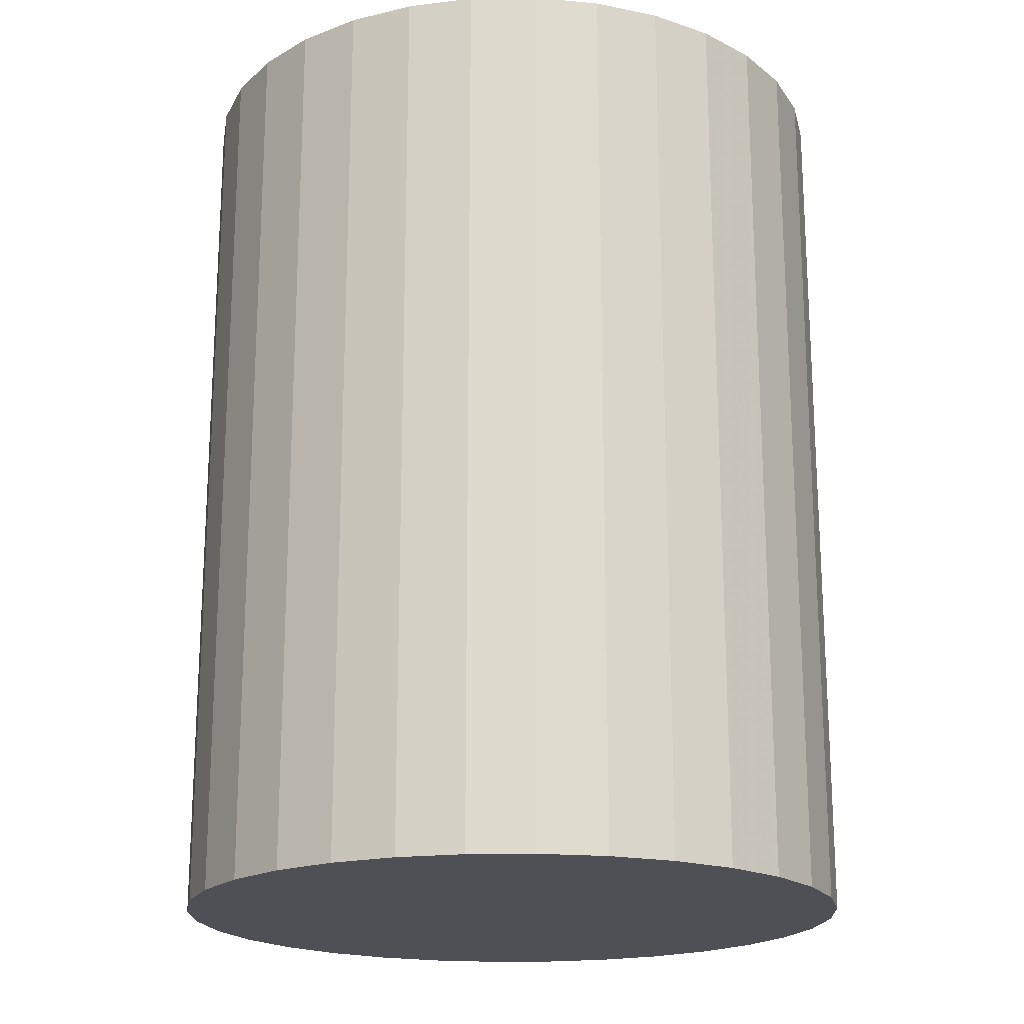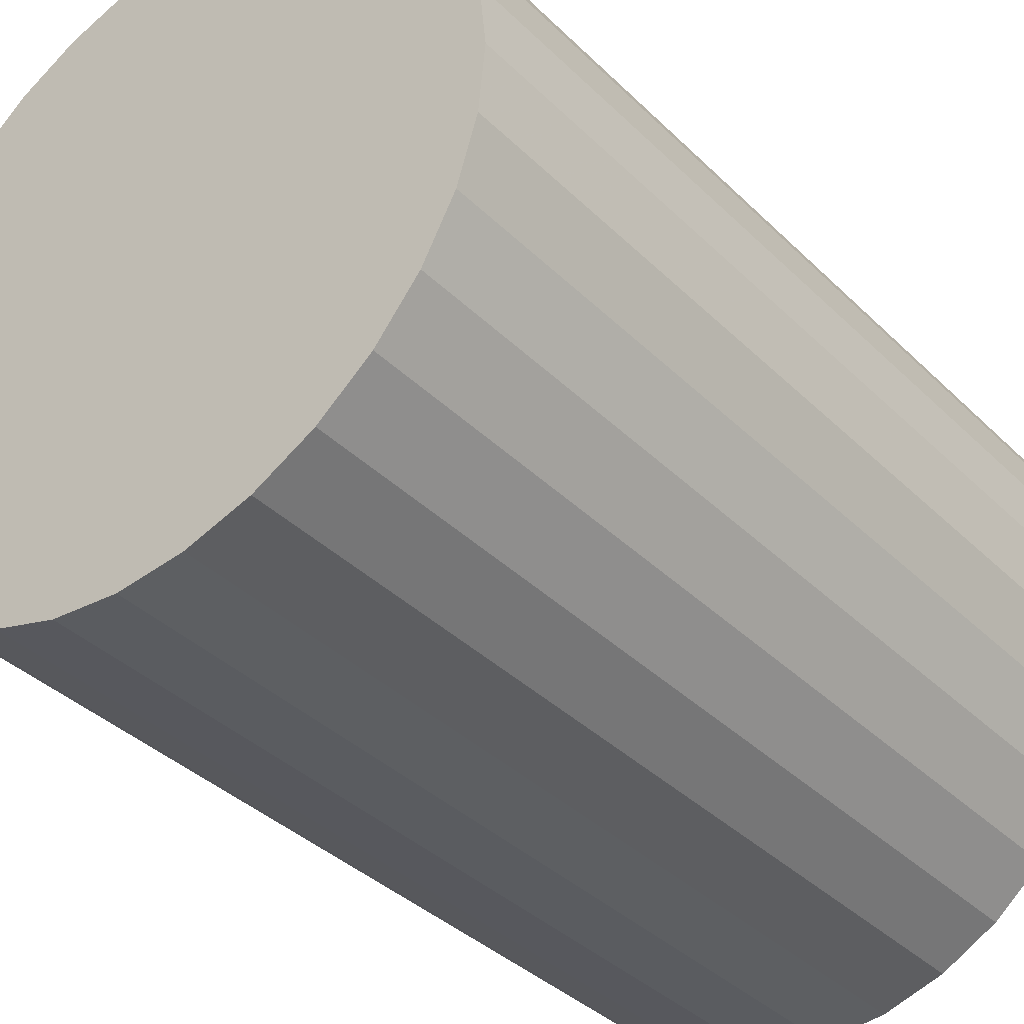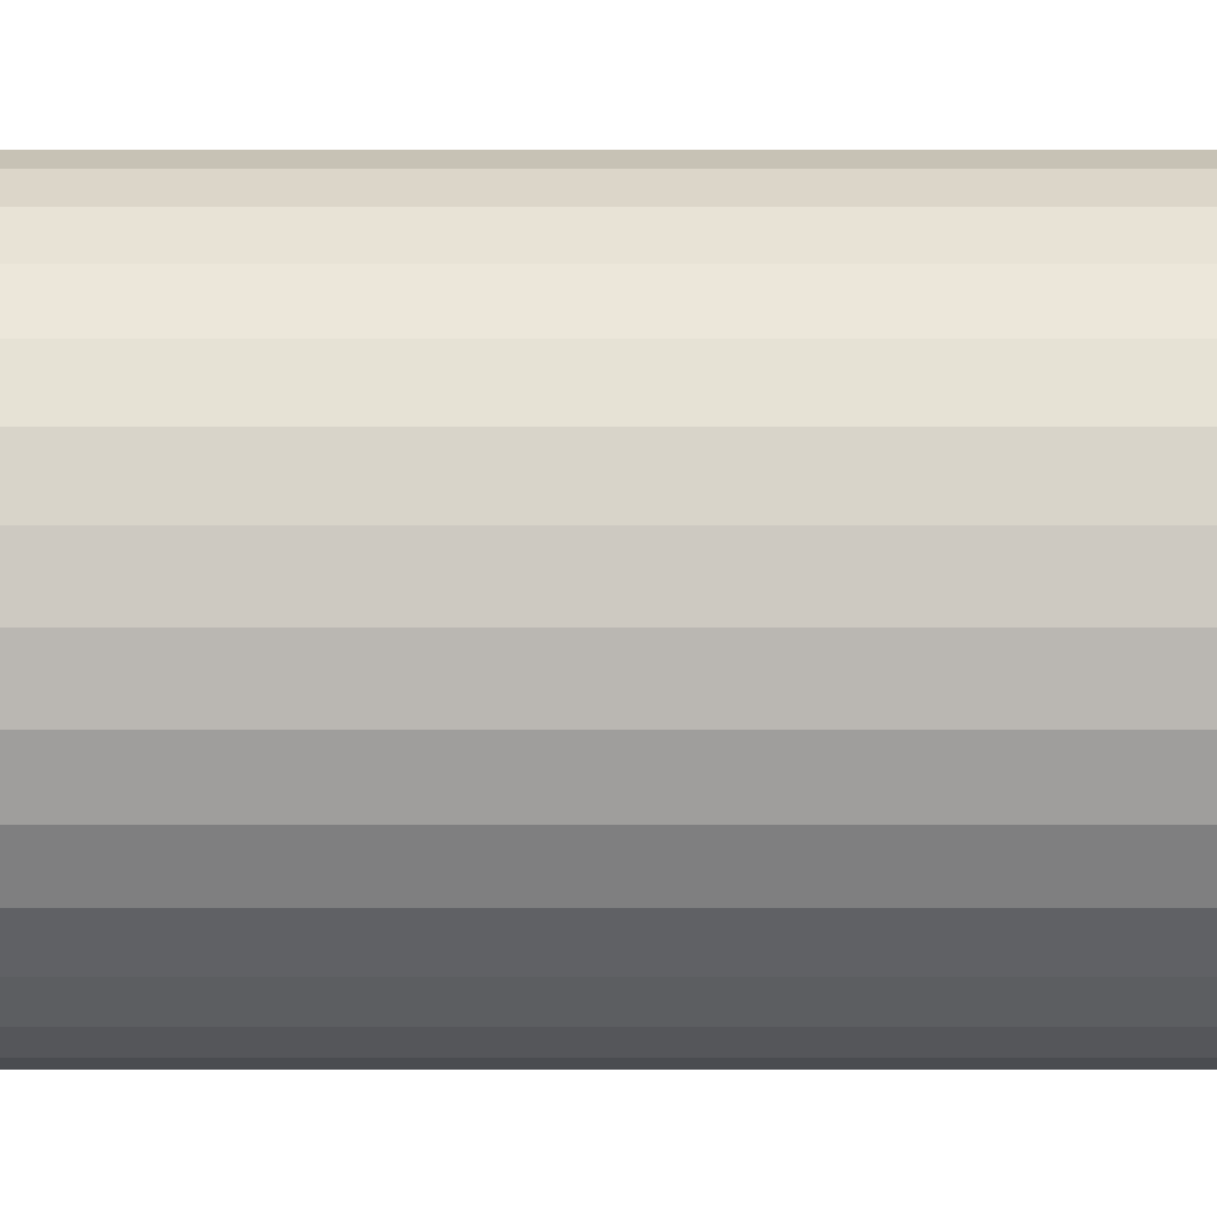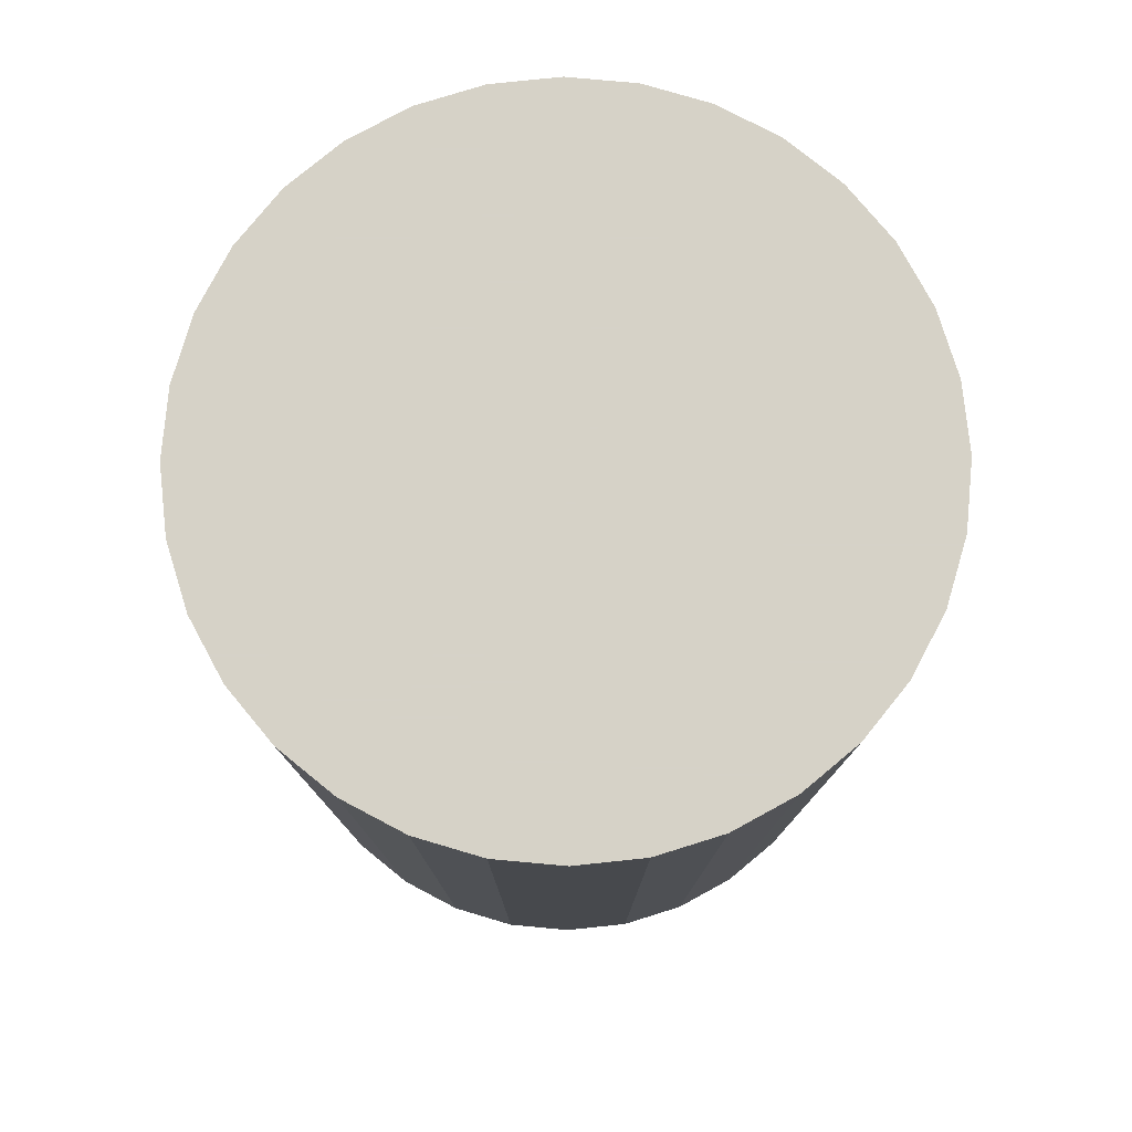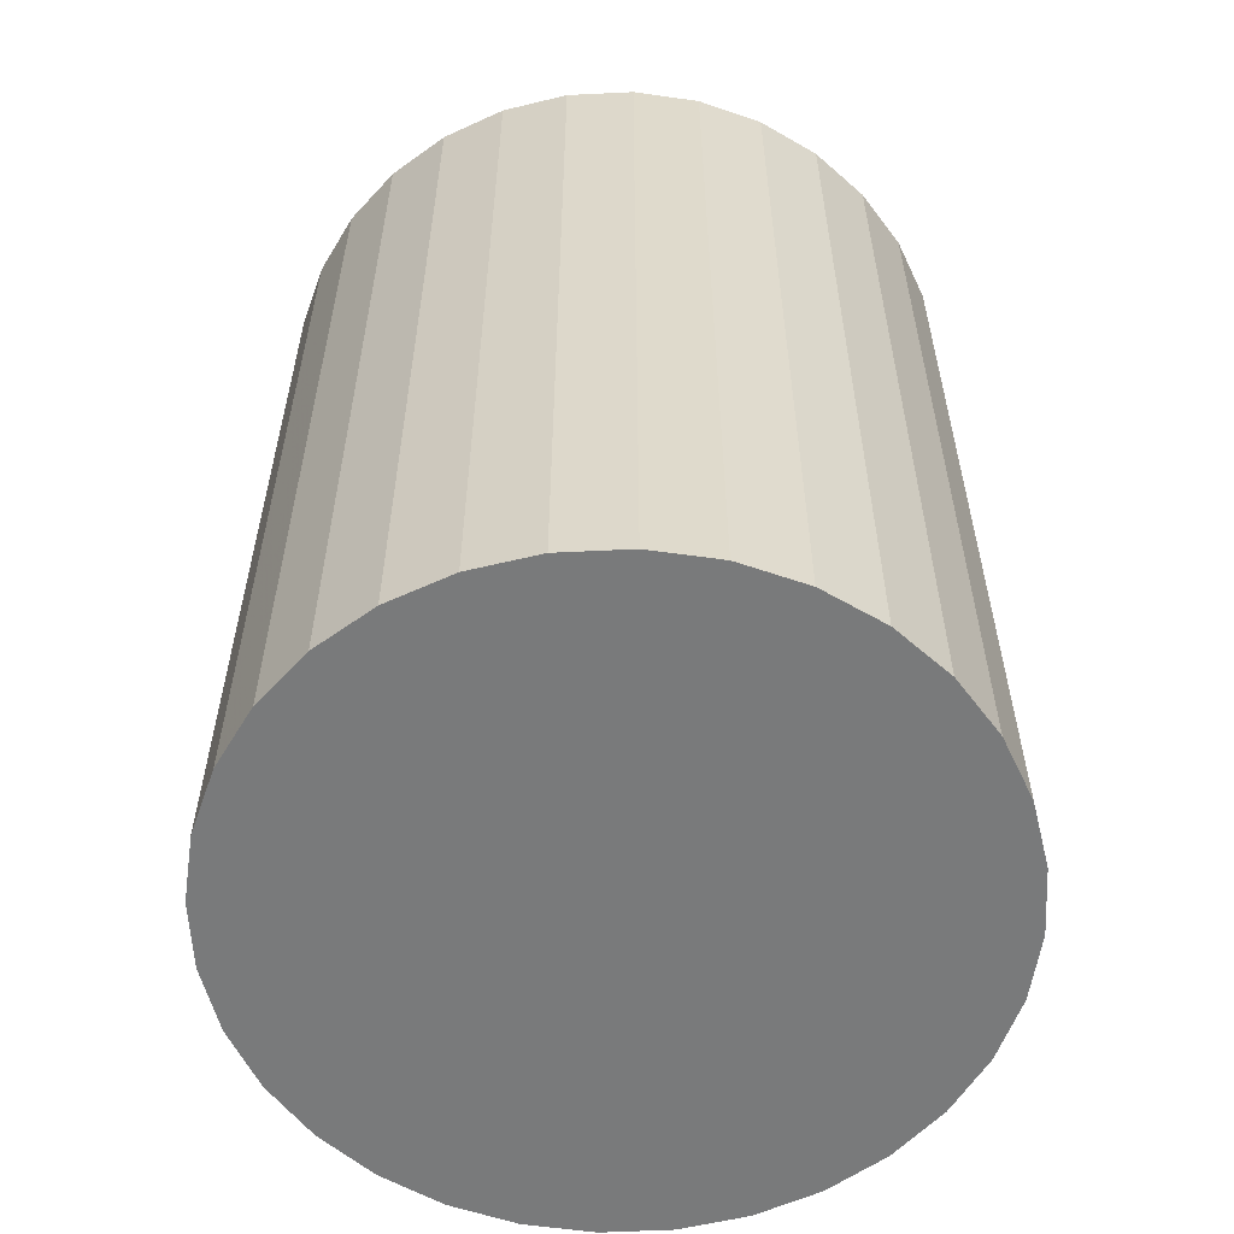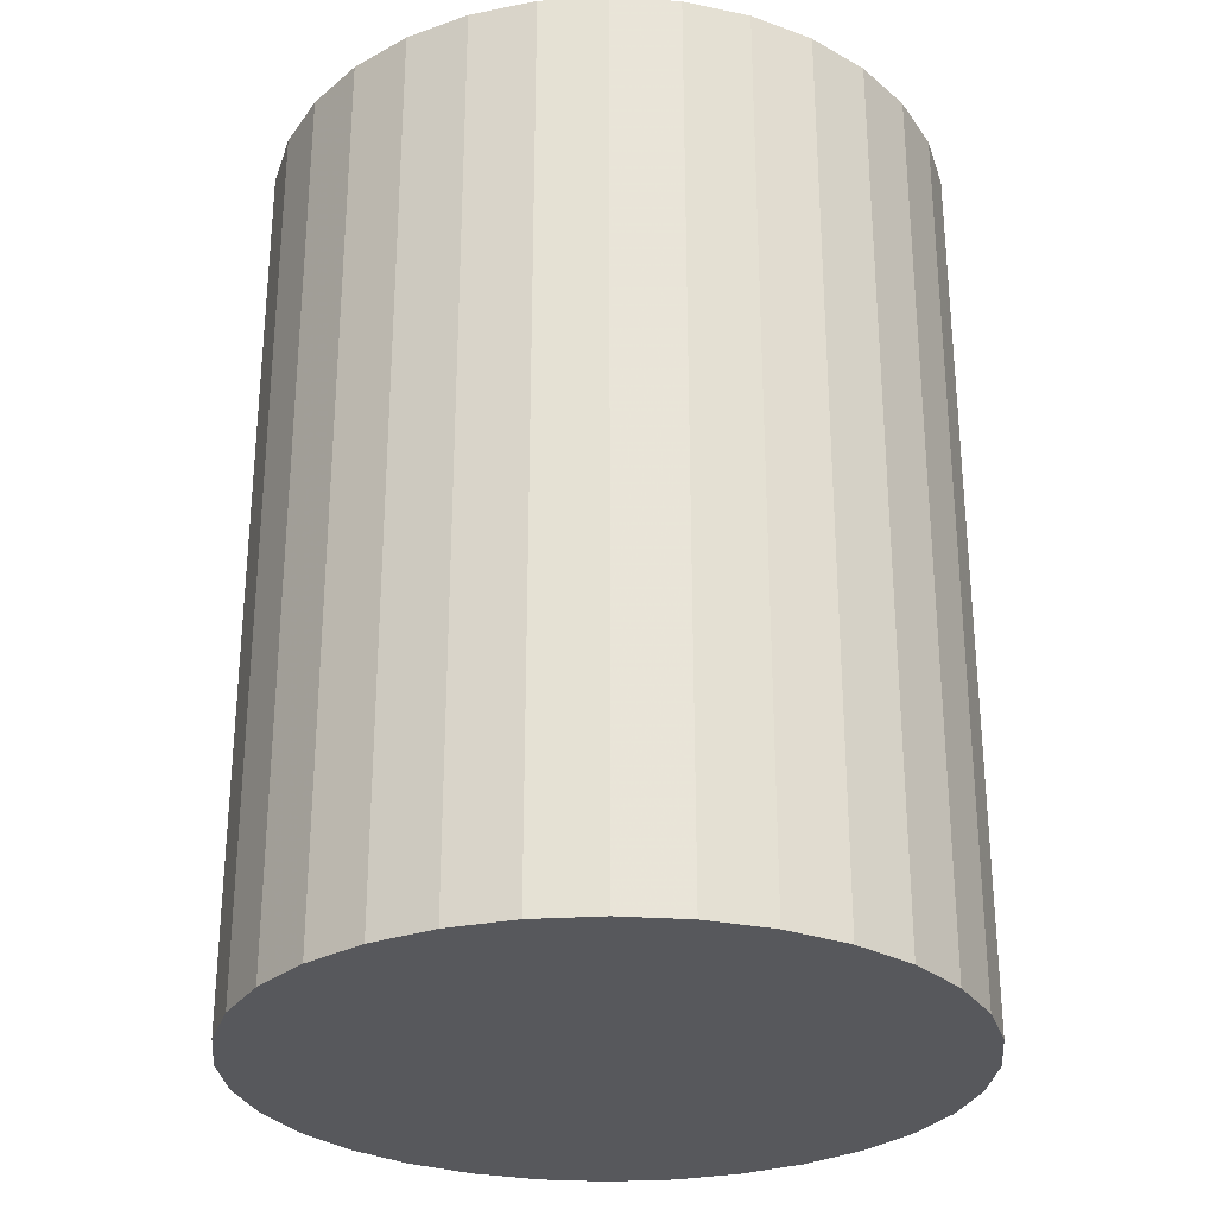
<metadata>
{"format":"obj","ext":"obj","renderer":"f3d","projection":"perspective","resolution":1024,"background":"white","views":[{"elev":-19.4,"azim":176.0,"up":"+Z"},{"elev":-37.3,"azim":-141.0,"up":"+Y"},{"elev":24.6,"azim":-90.0,"up":"+Y"},{"elev":78.5,"azim":179.6,"up":"+Z"},{"elev":-58.0,"azim":-104.0,"up":"+Z"},{"elev":-28.7,"azim":78.5,"up":"+Z"}]}
</metadata>
<code>
v 0 0 -0.03649
v 0.02754 0 -0.03649
v 0.02754 0 0.03649
v 0 0 0.03649
v 0.02701 0.005373 -0.03649
v 0.02701 0.005373 0.03649
v 0.02544 0.01054 -0.03649
v 0.02544 0.01054 0.03649
v 0.0229 0.0153 -0.03649
v 0.0229 0.0153 0.03649
v 0.01947 0.01947 -0.03649
v 0.01947 0.01947 0.03649
v 0.0153 0.0229 -0.03649
v 0.0153 0.0229 0.03649
v 0.01054 0.02544 -0.03649
v 0.01054 0.02544 0.03649
v 0.005373 0.02701 -0.03649
v 0.005373 0.02701 0.03649
v 0 0.02754 -0.03649
v 0 0.02754 0.03649
v -0.005373 0.02701 -0.03649
v -0.005373 0.02701 0.03649
v -0.01054 0.02544 -0.03649
v -0.01054 0.02544 0.03649
v -0.0153 0.0229 -0.03649
v -0.0153 0.0229 0.03649
v -0.01947 0.01947 -0.03649
v -0.01947 0.01947 0.03649
v -0.0229 0.0153 -0.03649
v -0.0229 0.0153 0.03649
v -0.02544 0.01054 -0.03649
v -0.02544 0.01054 0.03649
v -0.02701 0.005373 -0.03649
v -0.02701 0.005373 0.03649
v -0.02754 0 -0.03649
v -0.02754 0 0.03649
v -0.02701 -0.005373 -0.03649
v -0.02701 -0.005373 0.03649
v -0.02544 -0.01054 -0.03649
v -0.02544 -0.01054 0.03649
v -0.0229 -0.0153 -0.03649
v -0.0229 -0.0153 0.03649
v -0.01947 -0.01947 -0.03649
v -0.01947 -0.01947 0.03649
v -0.0153 -0.0229 -0.03649
v -0.0153 -0.0229 0.03649
v -0.01054 -0.02544 -0.03649
v -0.01054 -0.02544 0.03649
v -0.005373 -0.02701 -0.03649
v -0.005373 -0.02701 0.03649
v -0 -0.02754 -0.03649
v -0 -0.02754 0.03649
v 0.005373 -0.02701 -0.03649
v 0.005373 -0.02701 0.03649
v 0.01054 -0.02544 -0.03649
v 0.01054 -0.02544 0.03649
v 0.0153 -0.0229 -0.03649
v 0.0153 -0.0229 0.03649
v 0.01947 -0.01947 -0.03649
v 0.01947 -0.01947 0.03649
v 0.0229 -0.0153 -0.03649
v 0.0229 -0.0153 0.03649
v 0.02544 -0.01054 -0.03649
v 0.02544 -0.01054 0.03649
v 0.02701 -0.005373 -0.03649
v 0.02701 -0.005373 0.03649
f 2 1 5
f 2 5 3
f 3 5 6
f 3 6 4
f 5 1 7
f 5 7 6
f 6 7 8
f 6 8 4
f 7 1 9
f 7 9 8
f 8 9 10
f 8 10 4
f 9 1 11
f 9 11 10
f 10 11 12
f 10 12 4
f 11 1 13
f 11 13 12
f 12 13 14
f 12 14 4
f 13 1 15
f 13 15 14
f 14 15 16
f 14 16 4
f 15 1 17
f 15 17 16
f 16 17 18
f 16 18 4
f 17 1 19
f 17 19 18
f 18 19 20
f 18 20 4
f 19 1 21
f 19 21 20
f 20 21 22
f 20 22 4
f 21 1 23
f 21 23 22
f 22 23 24
f 22 24 4
f 23 1 25
f 23 25 24
f 24 25 26
f 24 26 4
f 25 1 27
f 25 27 26
f 26 27 28
f 26 28 4
f 27 1 29
f 27 29 28
f 28 29 30
f 28 30 4
f 29 1 31
f 29 31 30
f 30 31 32
f 30 32 4
f 31 1 33
f 31 33 32
f 32 33 34
f 32 34 4
f 33 1 35
f 33 35 34
f 34 35 36
f 34 36 4
f 35 1 37
f 35 37 36
f 36 37 38
f 36 38 4
f 37 1 39
f 37 39 38
f 38 39 40
f 38 40 4
f 39 1 41
f 39 41 40
f 40 41 42
f 40 42 4
f 41 1 43
f 41 43 42
f 42 43 44
f 42 44 4
f 43 1 45
f 43 45 44
f 44 45 46
f 44 46 4
f 45 1 47
f 45 47 46
f 46 47 48
f 46 48 4
f 47 1 49
f 47 49 48
f 48 49 50
f 48 50 4
f 49 1 51
f 49 51 50
f 50 51 52
f 50 52 4
f 51 1 53
f 51 53 52
f 52 53 54
f 52 54 4
f 53 1 55
f 53 55 54
f 54 55 56
f 54 56 4
f 55 1 57
f 55 57 56
f 56 57 58
f 56 58 4
f 57 1 59
f 57 59 58
f 58 59 60
f 58 60 4
f 59 1 61
f 59 61 60
f 60 61 62
f 60 62 4
f 61 1 63
f 61 63 62
f 62 63 64
f 62 64 4
f 63 1 65
f 63 65 64
f 64 65 66
f 64 66 4
f 65 1 2
f 65 2 66
f 66 2 3
f 66 3 4

</code>
